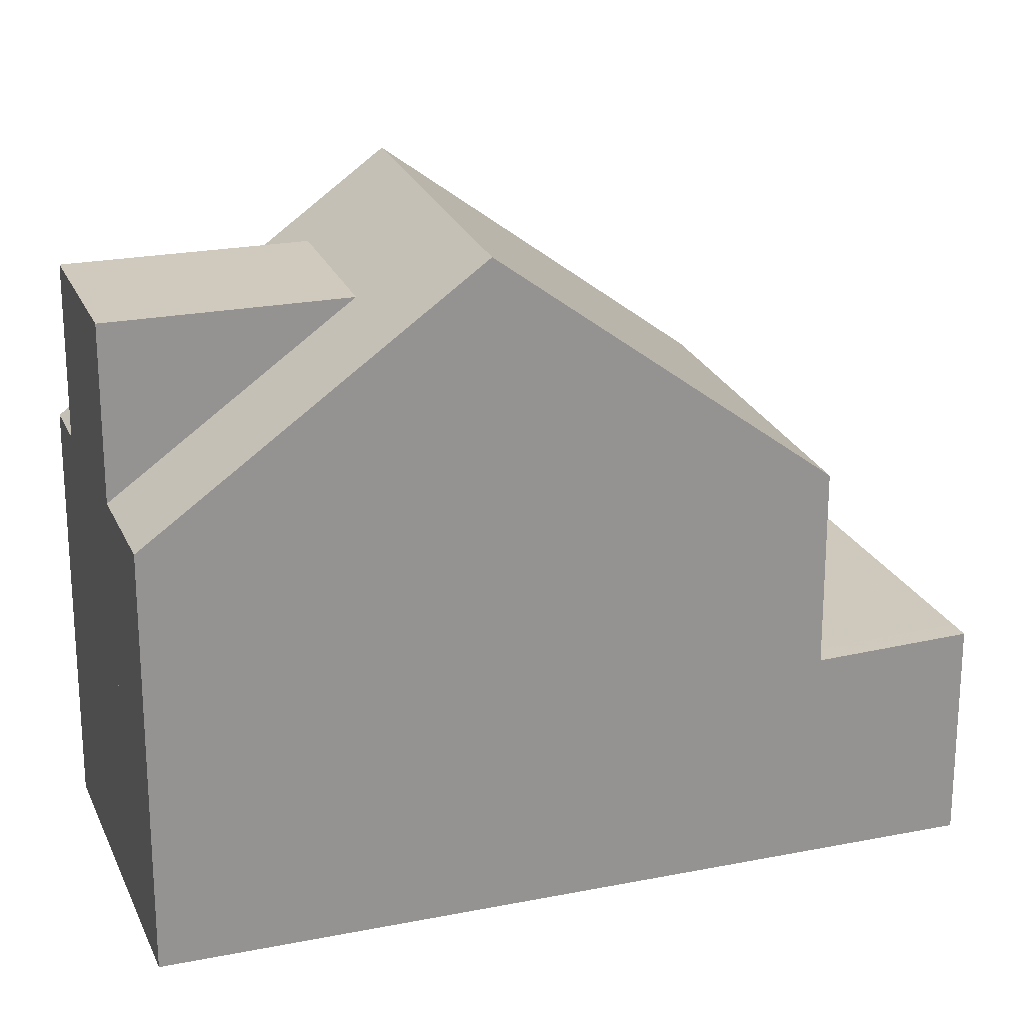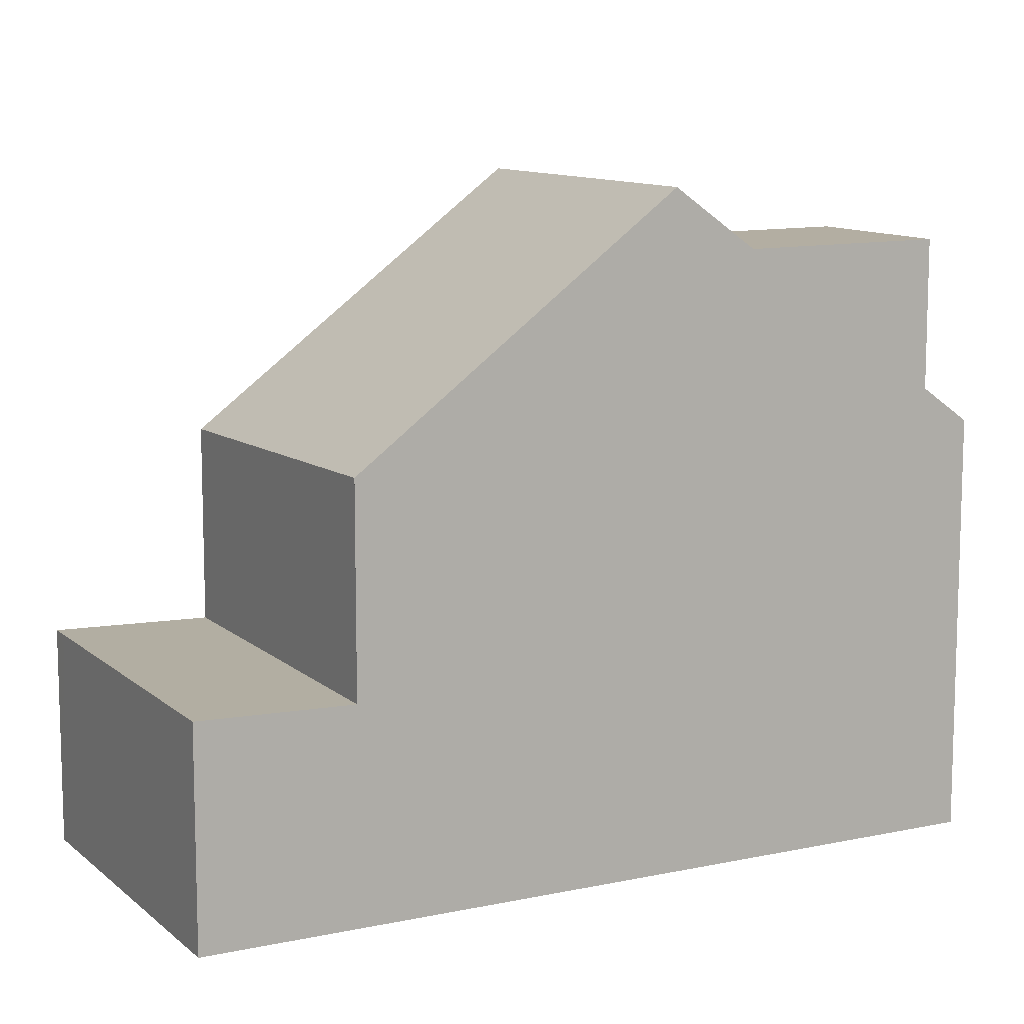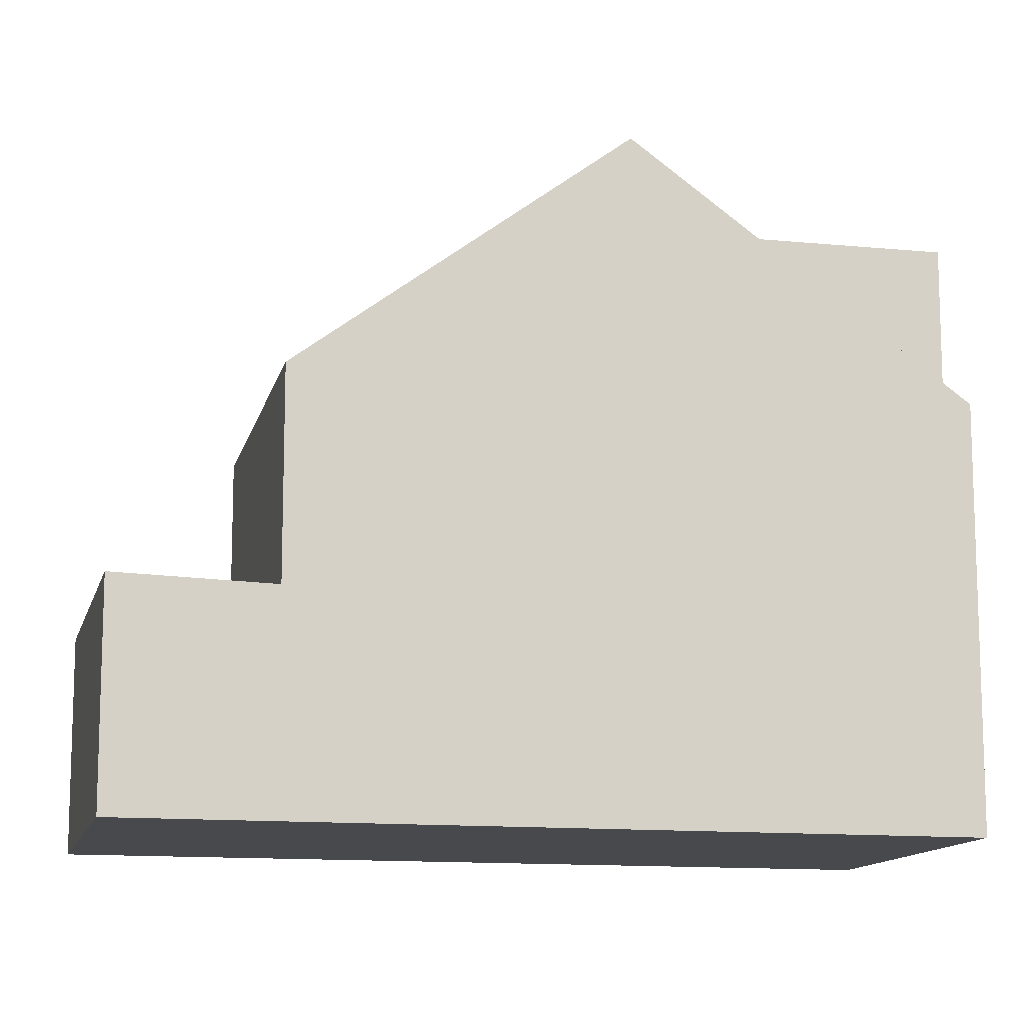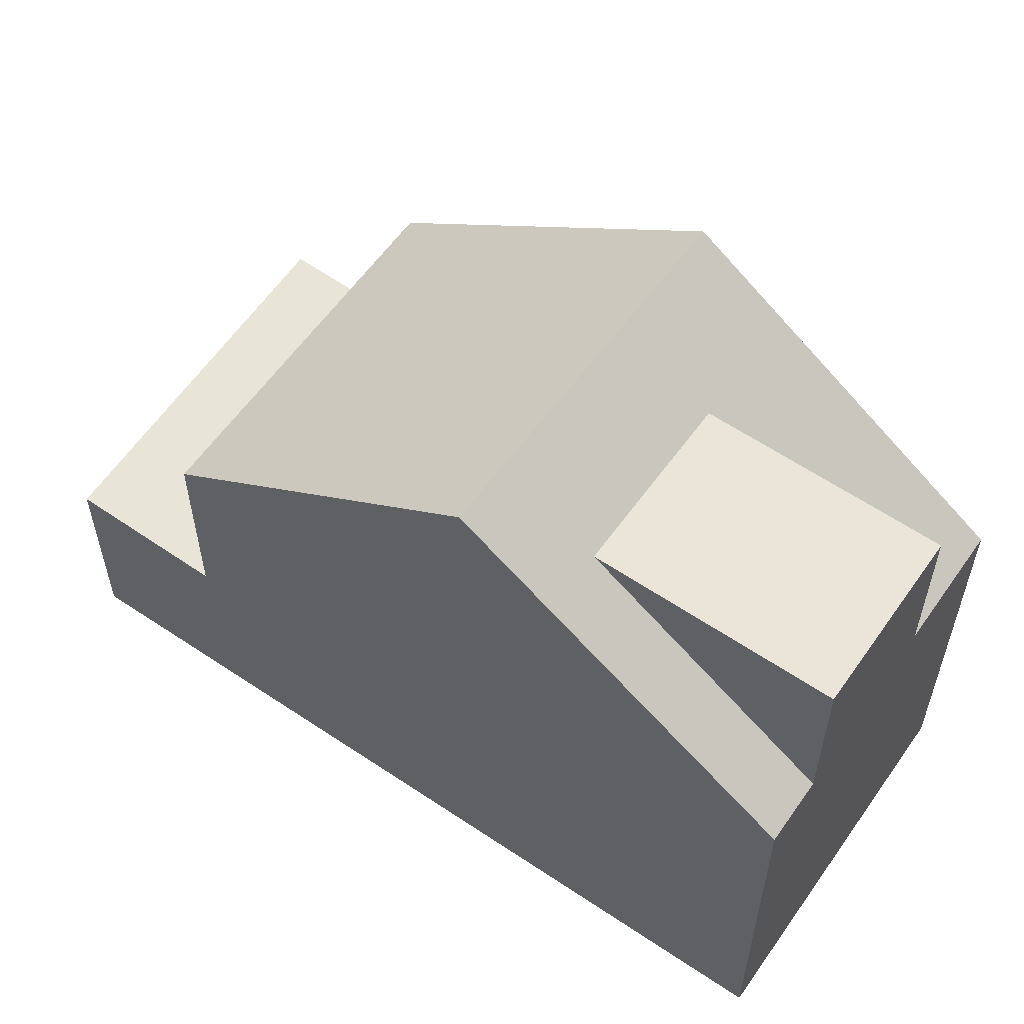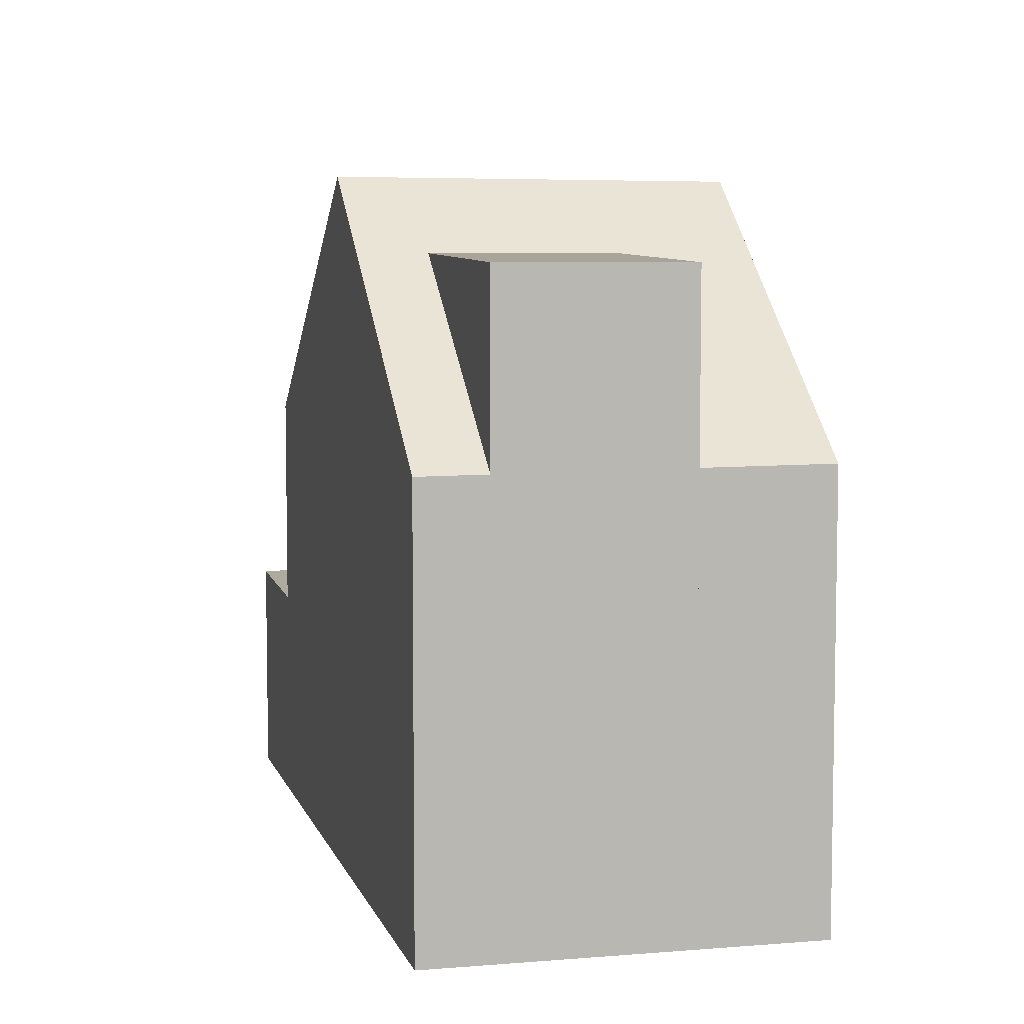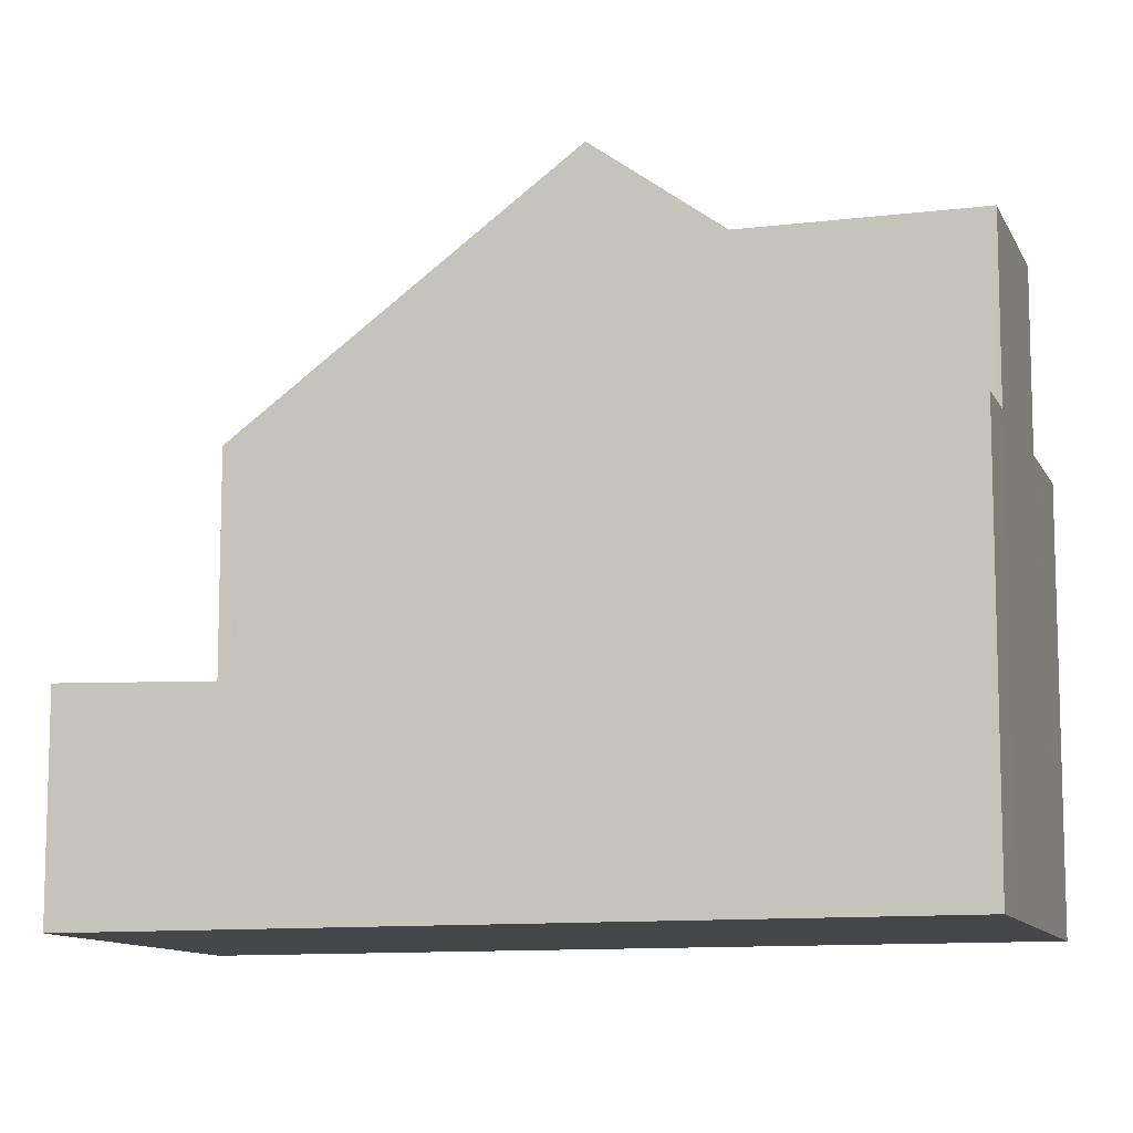
<metadata>
{"format":"obj","ext":"obj","renderer":"f3d","projection":"perspective","resolution":1024,"background":"white","views":[{"elev":22.6,"azim":-75.2,"up":"+Z"},{"elev":11.3,"azim":95.9,"up":"+Z"},{"elev":-12.5,"azim":110.6,"up":"+Z"},{"elev":60.2,"azim":158.4,"up":"+Z"},{"elev":7.5,"azim":-160.0,"up":"+Z"},{"elev":-10.7,"azim":140.8,"up":"+Z"}]}
</metadata>
<code>
v -2217 -1242 6.203
v -2221 -1245 6.218
v -2210 -1252 3.209
v -2214 -1255 3.217
v -2214 -1246 9.809
v -2219 -1249 9.733
v -2218 -1250 8.75
v -2213 -1247 8.796
v -2219 -1249 9.733
v -2214 -1246 9.809
v -2211 -1250 6.199
v -2216 -1253 6.031
v -2217 -1242 6.206
v -2220 -1244 6.213
v -2211 -1253 3.21
v -2214 -1255 3.217
v -2216 -1253 3.147
v -2215 -1253 3.147
v -2212 -1251 3.14
v -2211 -1250 3.138
v -2216 -1253 3.147
v -2215 -1245 8.801
v -2219 -1248 8.754
v -2220 -1244 8.776
v -2218 -1247 8.77
v -2215 -1245 8.793
v -2217 -1242 8.799
v -2221 -1245 6.262
v -2217 -1242 6.25
v -2220 -1244 6.258
v -2220 -1244 8.776
v -2217 -1243 8.798
v -2217 -1243 6.252
v -2215 -1247 9.796
v -2215 -1247 9.796
v -2215 -1245 8.793
v -2212 -1251 3.14
v -2214 -1248 8.788
v -2215 -1245 8.793
v -2217 -1243 6.252
v -2217 -1242 8.799
v -2217 -1243 8.798
v -2212 -1251 6.169
v -2217 -1242 6.206
v -2215 -1253 3.147
v -2215 -1253 6.042
v -2218 -1249 9.738
v -2218 -1249 9.738
v -2218 -1250 8.753
v -2219 -1248 8.757
v -2221 -1245 6.261
v -2221 -1245 6.217
v -2210 -1252 3.209
v -2211 -1250 6.382
v -2211 -1250 3.138
v -2211 -1250 6.199
v -2216 -1253 6.031
v -2215 -1253 6.042
v -2211 -1250 3.138
v -2211 -1250 3.138
v -2211 -1250 6.199
v -2211 -1250 6.199
v -2212 -1251 6.169
v -2218 -1247 8.77
v -2220 -1244 8.776
v -2217 -1248 9.759
v -2216 -1249 8.765
v -2214 -1252 6.087
v -2214 -1252 3.144
v -2213 -1254 3.215
v -2217 -1248 9.759
v -2220 -1244 6.258
v -2218 -1247 8.77
v -2220 -1244 6.213
v -2214 -1252 3.144
v -2220 -1244 8.776
v -2214 -1252 6.087
v -2216 -1253 6.195
v -2216 -1253 6.184
v -2211 -1250 6.355
v -2211 -1250 6.355
v -2212 -1250 6.324
v -2214 -1252 6.241
v -2210 -1252 3.208
v -2210 -1252 3.208
v -2211 -1253 3.209
v -2213 -1254 3.214
v -2214 -1255 3.216
v -2214 -1255 3.217
v -2217 -1242 6.25
v -2217 -1242 6.203
v -2217 -1242 0
v -2217 -1242 0
v -2221 -1245 6.217
v -2221 -1245 6.218
v -2221 -1245 8.882e-16
v -2221 -1245 0
v -2210 -1252 3.209
v -2210 -1252 3.209
v -2210 -1252 0
v -2210 -1252 0
v -2214 -1255 3.217
v -2214 -1255 3.217
v -2214 -1255 0
v -2214 -1255 0
v -2213 -1247 8.796
v -2214 -1246 9.809
v -2214 -1246 0
v -2213 -1247 0
v -2219 -1249 9.733
v -2218 -1250 8.75
v -2218 -1250 -1.776e-15
v -2219 -1249 0
v -2211 -1250 6.382
v -2213 -1247 8.796
v -2213 -1247 0
v -2211 -1250 0
v -2219 -1248 8.754
v -2219 -1249 9.733
v -2219 -1249 0
v -2219 -1248 -1.776e-15
v -2213 -1254 3.215
v -2211 -1253 3.21
v -2211 -1253 0
v -2213 -1254 0
v -2214 -1255 3.217
v -2214 -1255 3.217
v -2214 -1255 0
v -2214 -1255 0
v -2214 -1246 9.809
v -2215 -1245 8.801
v -2215 -1245 0
v -2214 -1246 0
v -2221 -1245 6.262
v -2219 -1248 8.754
v -2219 -1248 -1.776e-15
v -2221 -1245 0
v -2221 -1245 6.218
v -2221 -1245 6.262
v -2221 -1245 0
v -2221 -1245 8.882e-16
v -2215 -1245 8.801
v -2217 -1242 6.25
v -2217 -1242 0
v -2215 -1245 0
v -2217 -1242 6.203
v -2217 -1242 6.206
v -2217 -1242 0
v -2217 -1242 0
v -2220 -1244 6.213
v -2221 -1245 6.217
v -2221 -1245 0
v -2220 -1244 0
v -2211 -1253 3.21
v -2210 -1252 3.209
v -2210 -1252 0
v -2211 -1253 0
v -2211 -1250 6.355
v -2211 -1250 6.382
v -2211 -1250 0
v -2211 -1250 0
v -2216 -1253 6.184
v -2216 -1253 6.031
v -2216 -1253 -8.882e-16
v -2216 -1253 -8.882e-16
v -2210 -1252 3.208
v -2211 -1250 3.138
v -2211 -1250 0
v -2210 -1252 4.441e-16
v -2214 -1255 3.217
v -2213 -1254 3.215
v -2213 -1254 0
v -2214 -1255 0
v -2217 -1242 8.799
v -2220 -1244 8.776
v -2220 -1244 0
v -2217 -1242 1.776e-15
v -2218 -1250 8.75
v -2216 -1253 6.184
v -2216 -1253 -8.882e-16
v -2218 -1250 -1.776e-15
v -2211 -1250 6.199
v -2211 -1250 6.355
v -2211 -1250 0
v -2211 -1250 -8.882e-16
v -2210 -1252 3.209
v -2210 -1252 3.208
v -2210 -1252 4.441e-16
v -2210 -1252 0
v -2216 -1253 3.147
v -2214 -1255 3.217
v -2214 -1255 0
v -2216 -1253 0
v -2217 -1242 0
v -2210 -1252 0
v -2214 -1255 0
v -2221 -1245 0
f 86 19 59 85
f 34 5 8 38
f 40 29 22 39
f 31 25 30
f 88 18 69 87
f 89 17 18 88
f 46 12 21 45
f 39 22 10 35
f 33 13 27 32
f 44 1 29 40
f 30 14 24 31
f 32 26 33
f 67 49 47 71
f 73 50 51 72
f 55 20 11 56
f 66 48 50 73
f 72 51 52 74
f 76 41 42 65
f 75 37 43 77
f 65 42 36 64
f 49 7 6 47
f 50 23 28 51
f 48 9 23 50
f 51 28 2 52
f 85 59 60 84
f 56 43 37 55
f 79 7 49 78
f 81 54 80
f 82 38 8 54 81
f 78 49 67 83
f 83 67 38 82
f 87 69 19 86
f 71 34 38 67
f 73 39 35 66
f 77 46 45 75
f 78 58 57 79
f 80 62 61 81
f 81 61 63 82
f 83 68 58 78
f 82 63 68 83
f 84 3 53 85
f 86 15 70 87
f 85 53 15 86
f 87 70 16 88
f 88 16 4 89
f 91 92 93 90
f 95 96 97 94
f 99 100 101 98
f 103 104 105 102
f 107 108 109 106
f 111 112 113 110
f 115 116 117 114
f 119 120 121 118
f 123 124 125 122
f 127 128 129 126
f 131 132 133 130
f 135 136 137 134
f 139 140 141 138
f 143 144 145 142
f 147 148 149 146
f 151 152 153 150
f 155 156 157 154
f 159 160 161 158
f 163 164 165 162
f 167 168 169 166
f 171 172 173 170
f 175 176 177 174
f 179 180 181 178
f 183 184 185 182
f 187 188 189 186
f 191 192 193 190
f 195 196 197 194

</code>
